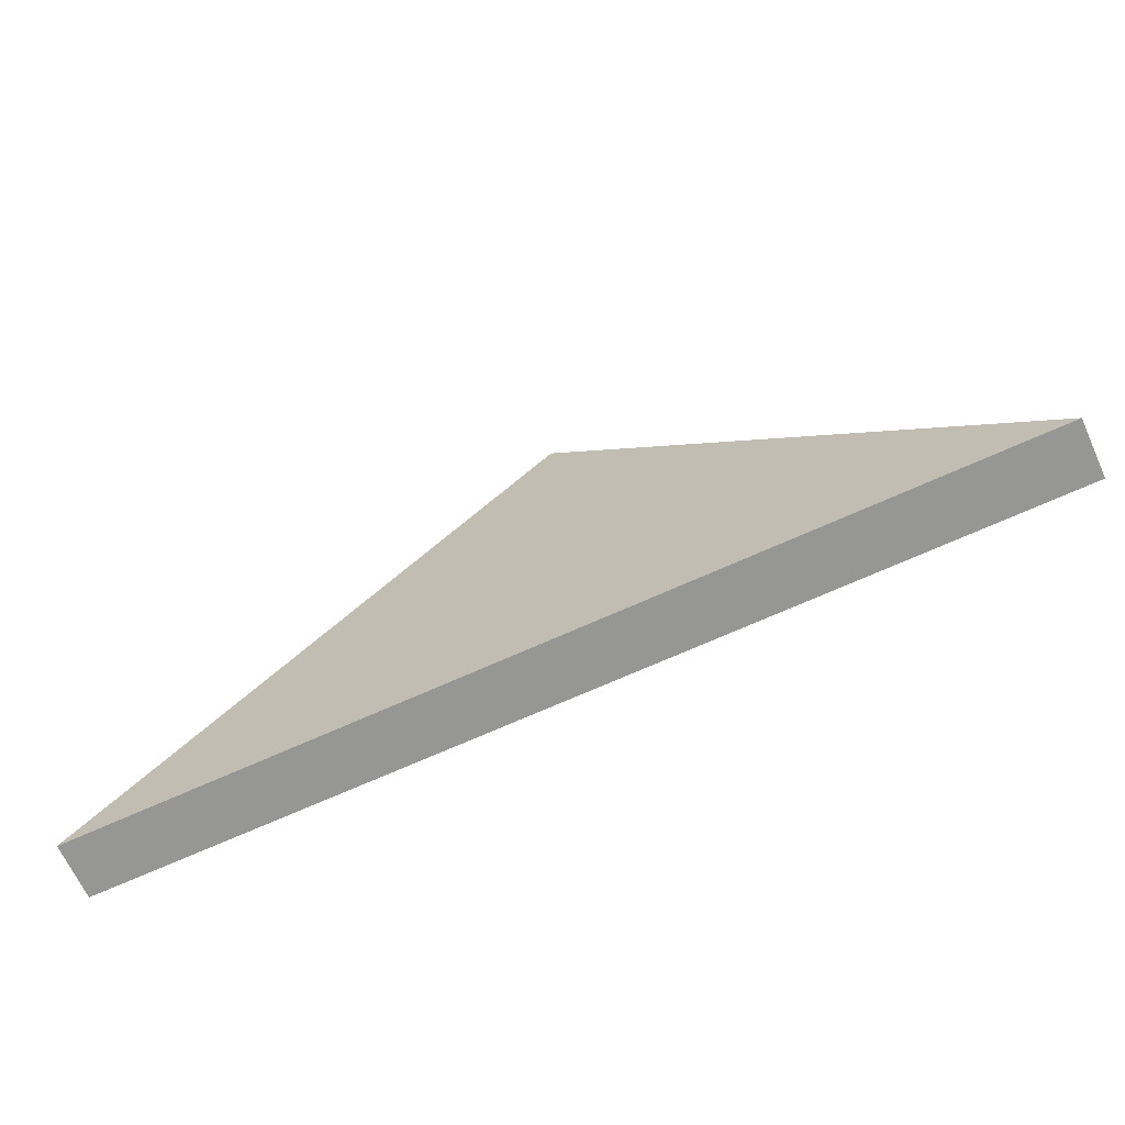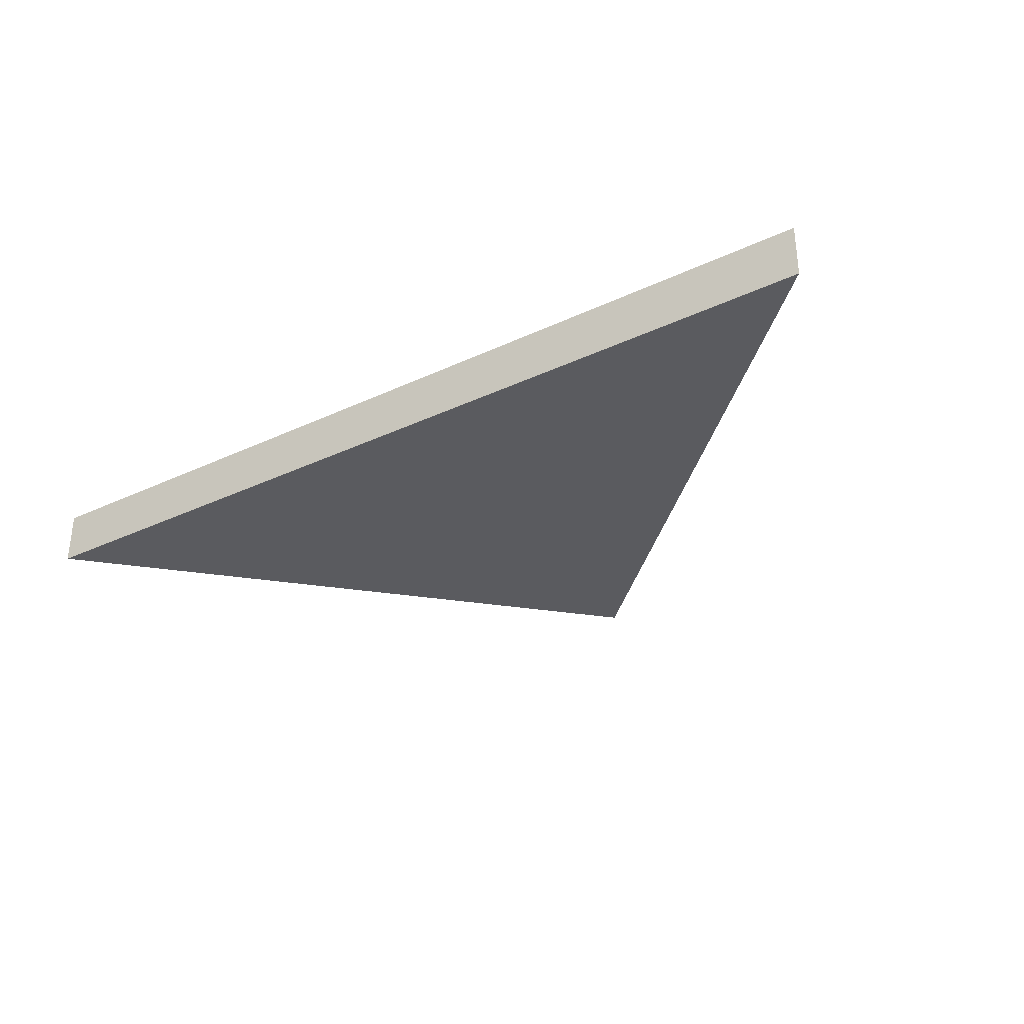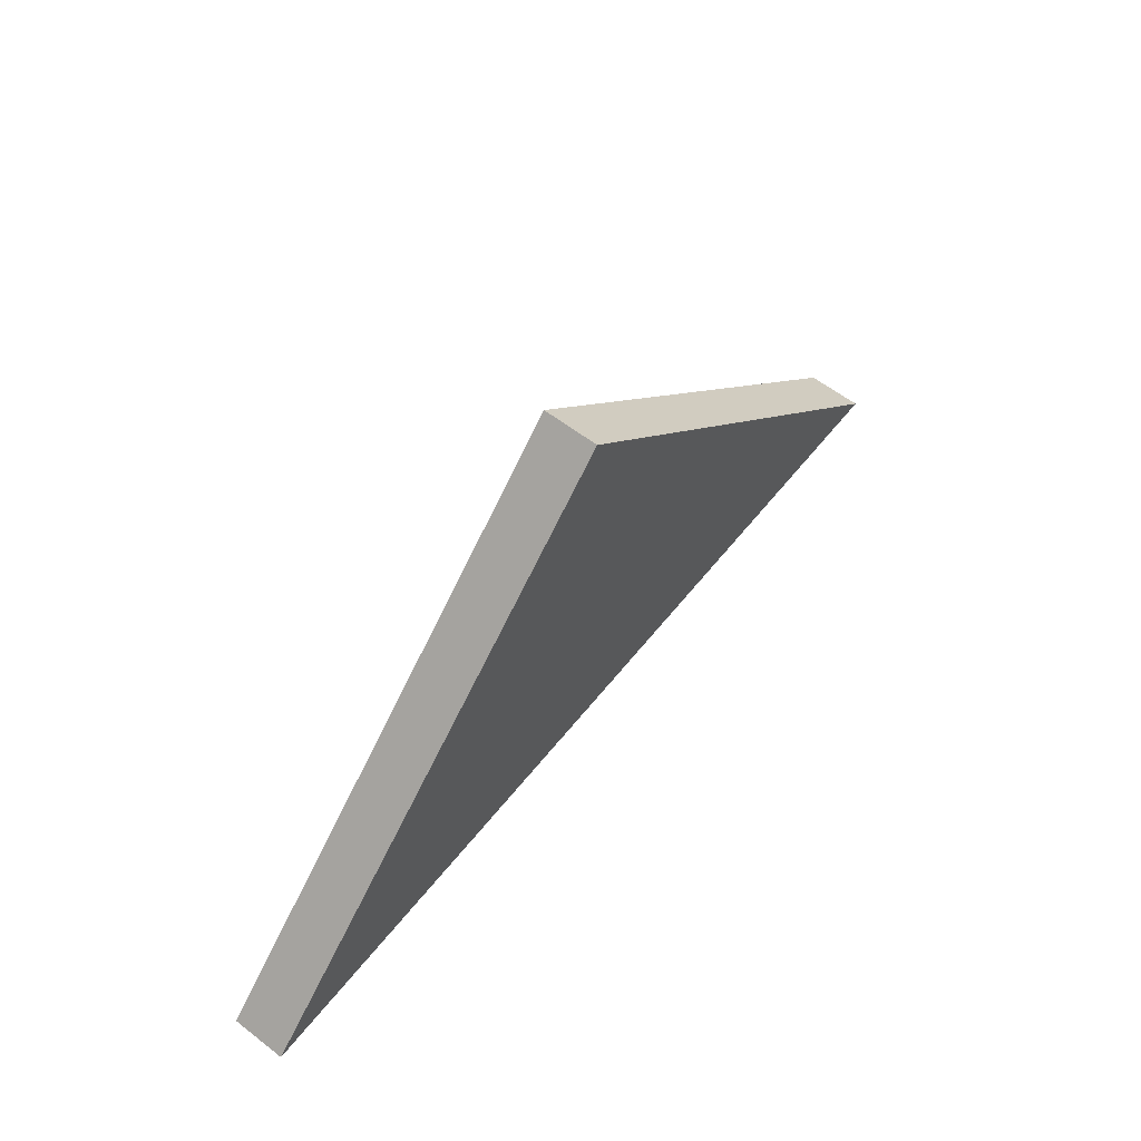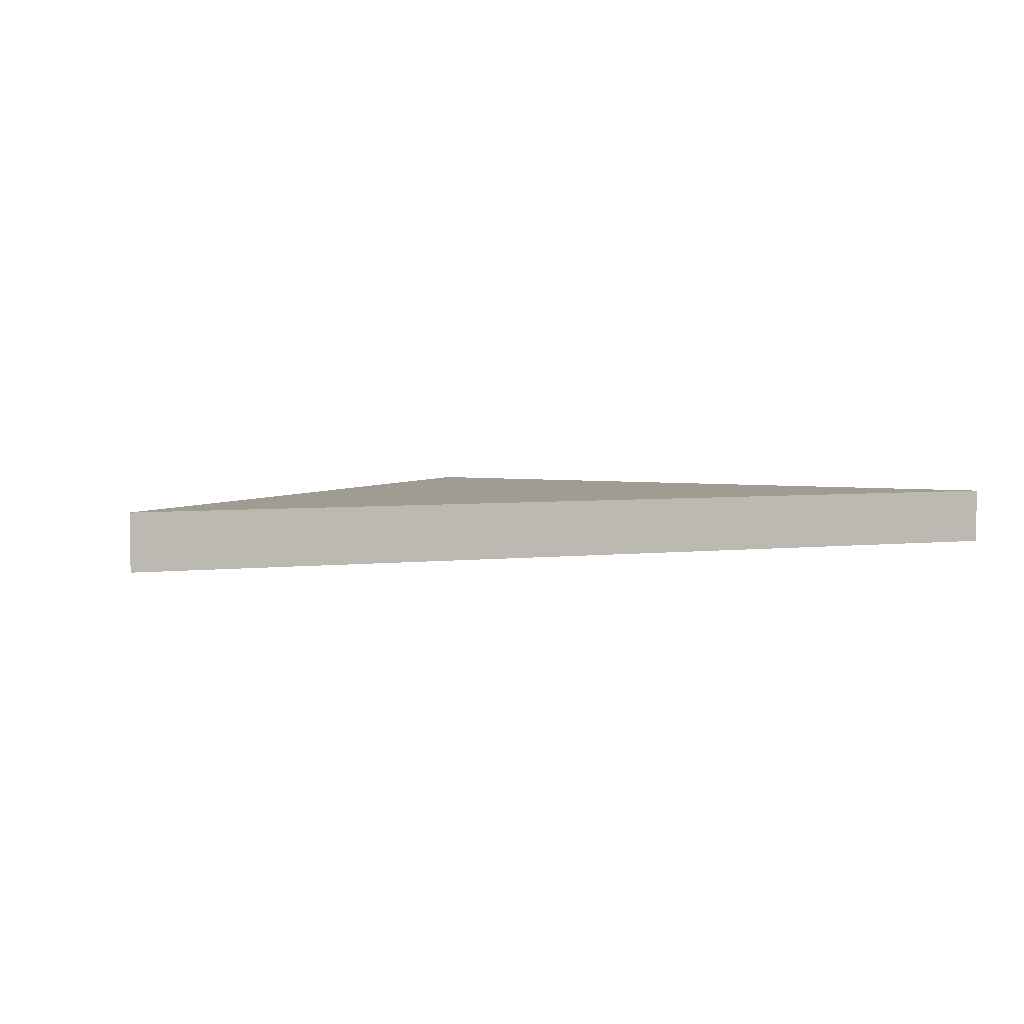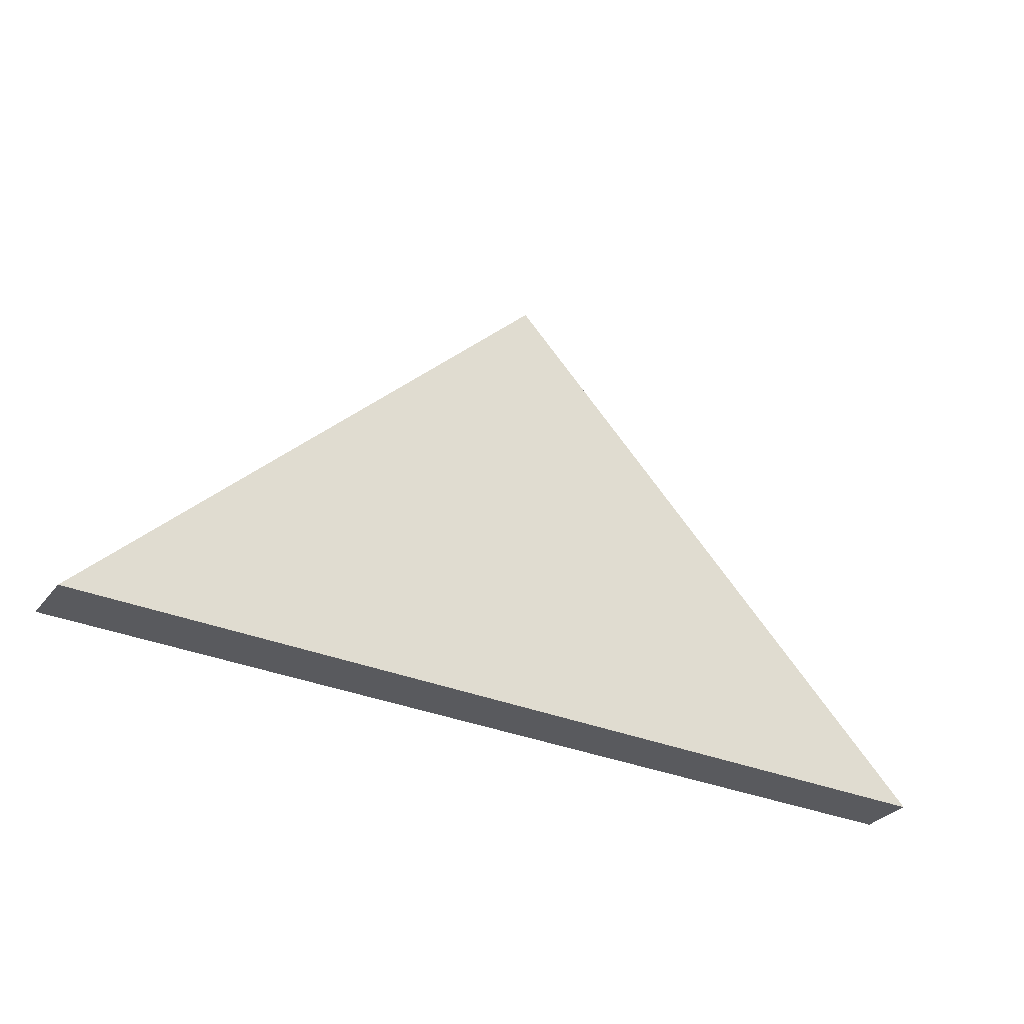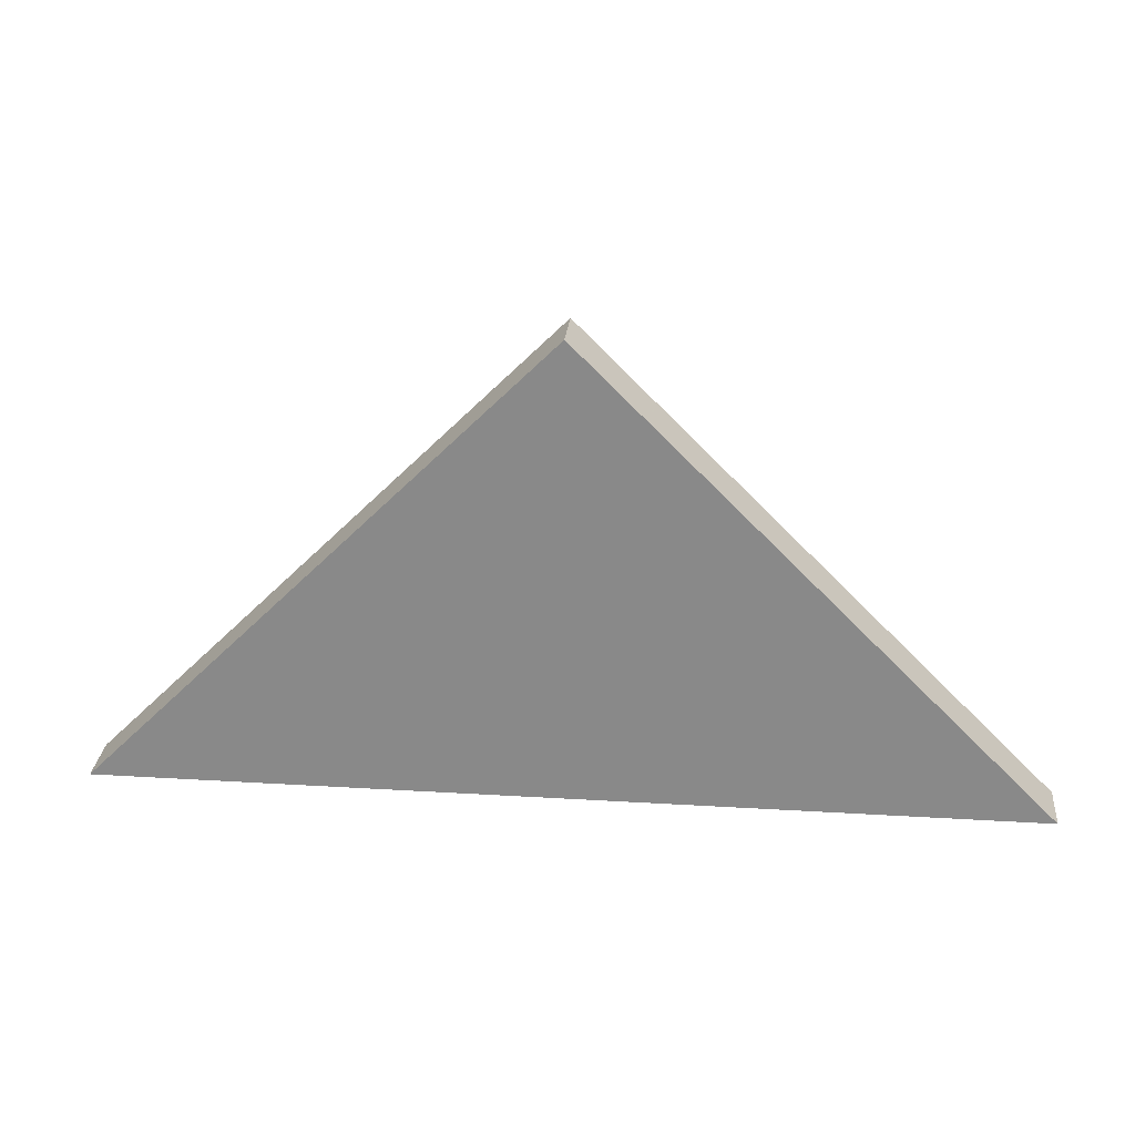
<metadata>
{"format":"obj","ext":"obj","renderer":"f3d","projection":"perspective","resolution":1024,"background":"white","views":[{"elev":-67.7,"azim":-155.4,"up":"+Y"},{"elev":-33.0,"azim":32.8,"up":"+Z"},{"elev":59.5,"azim":-51.7,"up":"+Y"},{"elev":4.3,"azim":-20.4,"up":"+Z"},{"elev":-31.3,"azim":148.9,"up":"+Y"},{"elev":26.1,"azim":-174.5,"up":"+Y"}]}
</metadata>
<code>
o crane011
v -0.08296 0.08296 0.005
v -0.1659 0 0.005
v 0 0 0.005
v -0.08296 0.08296 -0.005
v -0.1659 0 -0.005
v 0 0 -0.005
f 1 2 3
f 1 4 5
f 1 5 2
f 2 5 6
f 2 6 3
f 3 6 4
f 3 4 1
f 6 5 4

</code>
